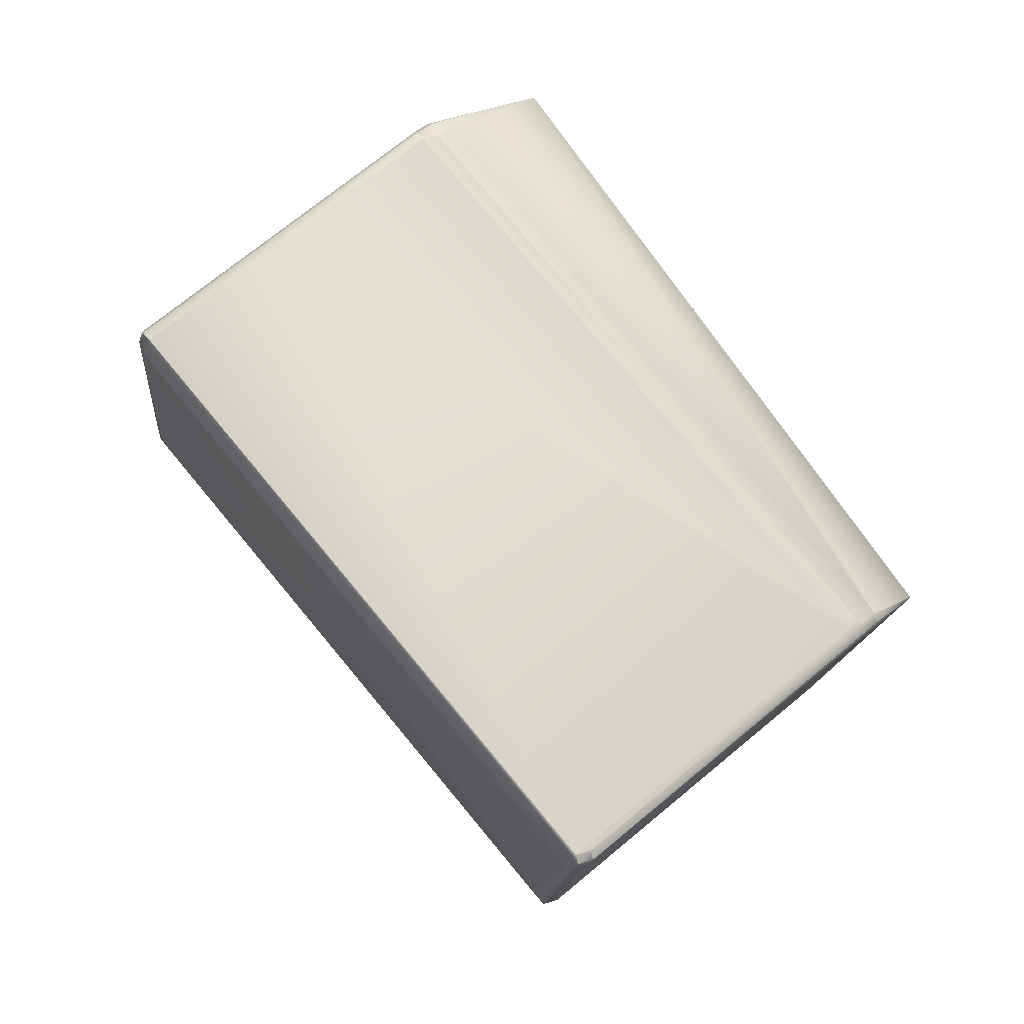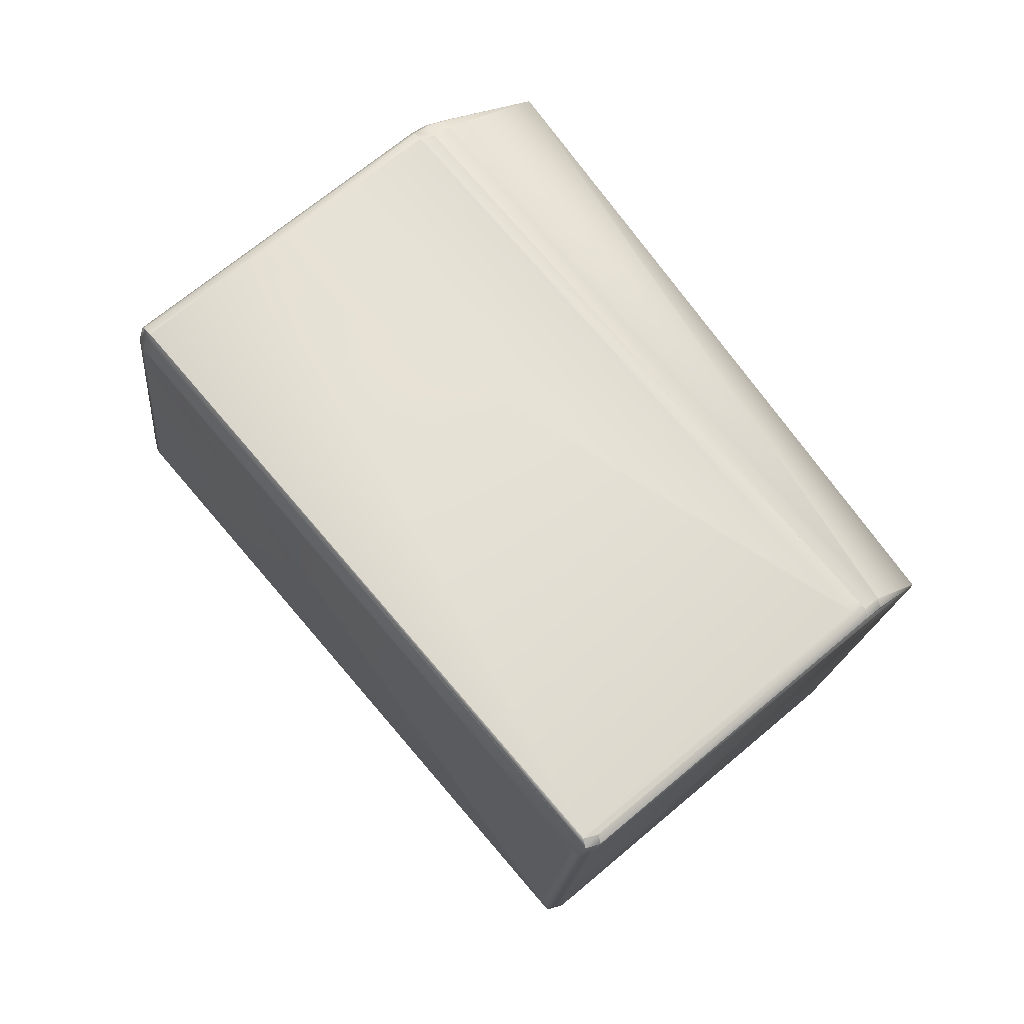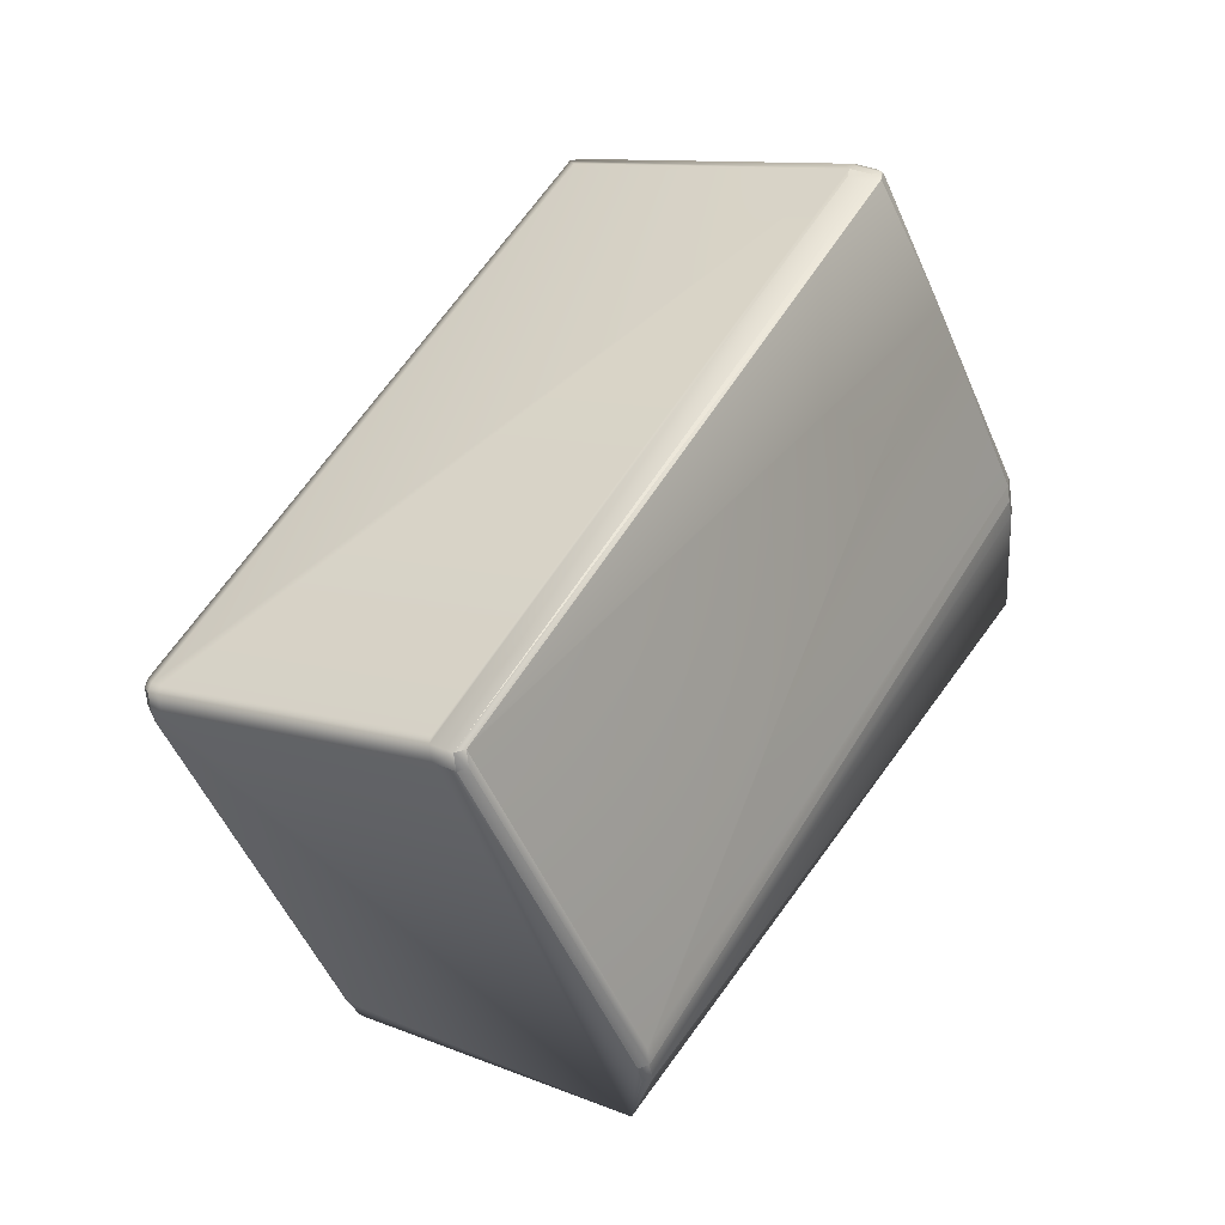
<metadata>
{"format":"obj","ext":"obj","renderer":"f3d","projection":"perspective","resolution":1024,"background":"white","views":[{"elev":47.9,"azim":-81.9,"up":"+Z"},{"elev":44.3,"azim":-82.8,"up":"+Z"},{"elev":-2.9,"azim":-77.8,"up":"+Y"}]}
</metadata>
<code>
v 0.3219 0.2963 1.012
v 0.1807 0.1393 0.9137
v 0.2188 0.1639 0.8201
v 0.3599 0.3209 0.9187
v 0.3223 0.2966 1.012
v 0.302 0.324 1.015
v 0.3018 0.3242 1.016
v 0.3017 0.3244 1.016
v 0.3015 0.3246 1.016
v 0.3013 0.3247 1.016
v 0.3011 0.3249 1.016
v 0.3009 0.325 1.016
v 0.3007 0.3251 1.016
v 0.3006 0.3253 1.016
v 0.3004 0.3254 1.016
v 0.3002 0.3255 1.016
v 0.3 0.3256 1.016
v 0.2999 0.3257 1.016
v 0.2997 0.3257 1.016
v 0.2996 0.3258 1.016
v 0.2994 0.3259 1.016
v 0.2968 0.3232 1.016
v 0.2966 0.3232 1.016
v 0.2965 0.3233 1.016
v 0.2963 0.3233 1.016
v 0.2962 0.3233 1.016
v 0.2961 0.3234 1.016
v 0.296 0.3234 1.016
v 0.1623 0.1522 0.9236
v 0.2959 0.3234 1.016
v 0.1623 0.1522 0.9236
v 0.162 0.1522 0.9236
v 0.1622 0.1522 0.9236
v 0.1621 0.1522 0.9236
v 0.1621 0.1522 0.9236
v 0.1806 0.1392 0.9136
v 0.2192 0.1643 0.8196
v 0.3603 0.3212 0.9183
v 0.2187 0.1638 0.82
v 0.2191 0.1641 0.8196
v 0.1804 0.139 0.9132
v 0.2185 0.1636 0.8196
v 0.3608 0.3217 0.9169
v 0.3606 0.3216 0.9173
v 0.3606 0.3216 0.9168
v 0.3606 0.3215 0.9165
v 0.3512 0.3439 0.9108
v 0.3512 0.344 0.9108
v 0.3511 0.3441 0.9108
v 0.3511 0.3442 0.9108
v 0.3511 0.3443 0.9108
v 0.351 0.3444 0.9108
v 0.351 0.3445 0.9108
v 0.351 0.3446 0.9108
v 0.3509 0.3447 0.9108
v 0.3509 0.3447 0.9108
v 0.3509 0.3448 0.9109
v 0.3508 0.3449 0.9109
v 0.3482 0.35 0.9108
v 0.3464 0.3476 0.9178
v 0.3464 0.3476 0.9179
v 0.2195 0.1646 0.8182
v 0.2193 0.1644 0.8178
v 0.2192 0.1643 0.8192
v 0.3604 0.3214 0.9164
v 0.219 0.164 0.8188
v 0.3022 0.3238 1.015
v 0.2992 0.3327 1.014
v 0.2992 0.3327 1.014
v 0.2992 0.3327 1.014
v 0.2189 0.1639 0.8192
v 0.2336 0.3837 0.9996
v 0.2043 0.4194 0.9865
v 0.2041 0.4195 0.9864
v 0.2039 0.4196 0.9864
v 0.2037 0.4197 0.9864
v 0.2036 0.4198 0.9863
v 0.2034 0.4199 0.9863
v 0.2033 0.42 0.9862
v 0.2031 0.4201 0.9862
v 0.2005 0.4173 0.9862
v 0.2003 0.4174 0.9862
v 0.2002 0.4174 0.9861
v 0.2001 0.4174 0.9861
v 0.2 0.4175 0.986
v 0.1999 0.4175 0.986
v 0.2906 0.3354 1.016
v 0.1999 0.4175 0.986
v 0.2906 0.3354 1.016
v 0.2878 0.3327 1.016
v 0.2905 0.3355 1.016
v 0.06801 0.2486 0.8948
v 0.06616 0.2462 0.8935
v 0.154 0.1614 0.9235
v 0.2878 0.3327 1.016
v 0.2877 0.3327 1.016
v 0.1559 0.1637 0.9248
v 0.2189 0.164 0.8182
v 0.2186 0.1637 0.8192
v 0.2094 0.1685 0.8177
v 0.2122 0.1695 0.8156
v 0.2122 0.1695 0.8156
v 0.2094 0.1685 0.8177
v 0.2094 0.1685 0.8177
v 0.161 0.1509 0.9207
v 0.1609 0.1509 0.9207
v 0.1608 0.151 0.9207
v 0.1607 0.151 0.9207
v 0.1607 0.1511 0.9207
v 0.1606 0.1511 0.9206
v 0.1605 0.1511 0.9206
v 0.1605 0.1512 0.9206
v 0.1605 0.1512 0.9206
v 0.1604 0.1512 0.9206
v 0.1549 0.1555 0.9206
v 0.2076 0.1662 0.8247
v 0.0669 0.2404 0.8905
v 0.2076 0.1662 0.8247
v 0.06874 0.2428 0.8835
v 0.1142 0.2572 0.7912
v 0.1159 0.2577 0.7876
v 0.1214 0.2534 0.7876
v 0.2191 0.1647 0.8177
v 0.2124 0.1698 0.8154
v 0.2124 0.1699 0.8154
v 0.2151 0.1726 0.8154
v 0.2151 0.1727 0.8154
v 0.2151 0.1727 0.8154
v 0.349 0.3441 0.9079
v 0.349 0.3442 0.9079
v 0.349 0.3442 0.9079
v 0.2122 0.1695 0.8155
v 0.2123 0.1696 0.8155
v 0.2123 0.1696 0.8155
v 0.2123 0.1697 0.8154
v 0.2123 0.1697 0.8154
v 0.2124 0.1698 0.8154
v 0.2152 0.1728 0.8154
v 0.2152 0.1728 0.8154
v 0.2152 0.1728 0.8154
v 0.2152 0.1729 0.8154
v 0.3471 0.3418 0.9066
v 0.2992 0.3327 1.014
v 0.2977 0.3301 1.016
v 0.2975 0.3303 1.016
v 0.2974 0.3304 1.016
v 0.2094 0.1686 0.8176
v 0.349 0.3443 0.9079
v 0.2049 0.4189 0.9866
v 0.2047 0.4191 0.9866
v 0.2936 0.337 1.014
v 0.2057 0.4219 0.9838
v 0.2972 0.3305 1.016
v 0.1214 0.2534 0.7876
v 0.2045 0.4192 0.9865
v 0.2908 0.3353 1.016
v 0.2909 0.3353 1.016
v 0.2971 0.3306 1.016
v 0.1246 0.2548 0.7855
v 0.1246 0.2549 0.7854
v 0.2907 0.3354 1.016
v 0.1246 0.2549 0.7854
v 0.297 0.3307 1.016
v 0.1246 0.2549 0.7854
v 0.2968 0.3308 1.016
v 0.1246 0.2549 0.7854
v 0.3483 0.3498 0.9108
v 0.3483 0.3498 0.9108
v 0.3465 0.3491 0.9078
v 0.2967 0.3308 1.016
v 0.162 0.1522 0.9236
v 0.3483 0.3499 0.9108
v 0.3482 0.3499 0.9108
v 0.2915 0.335 1.016
v 0.2913 0.3351 1.016
v 0.2057 0.4219 0.9838
v 0.2966 0.3309 1.016
v 0.2993 0.3259 1.016
v 0.3482 0.35 0.9108
v 0.2912 0.3351 1.016
v 0.2965 0.331 1.016
v 0.2991 0.326 1.016
v 0.1246 0.255 0.7854
v 0.1273 0.2578 0.7854
v 0.291 0.3352 1.016
v 0.2964 0.331 1.016
v 0.299 0.326 1.016
v 0.203 0.4201 0.9862
v 0.2909 0.3275 1.016
v 0.2936 0.3303 1.016
v 0.2934 0.3303 1.016
v 0.2908 0.3276 1.016
v 0.2029 0.4202 0.9861
v 0.2881 0.3326 1.016
v 0.2906 0.3276 1.016
v 0.155 0.1554 0.9206
v 0.1565 0.1565 0.9236
v 0.288 0.3326 1.016
v 0.2028 0.4202 0.9861
v 0.2905 0.3277 1.016
v 0.155 0.1555 0.9206
v 0.06711 0.2403 0.8907
v 0.06705 0.2403 0.8907
v 0.1549 0.1556 0.9206
v 0.07092 0.239 0.8944
v 0.06854 0.2413 0.8936
v 0.2879 0.3326 1.016
v 0.2027 0.4203 0.986
v 0.2904 0.3277 1.016
v 0.2603 0.4348 0.8808
v 0.2603 0.4348 0.8808
v 0.3442 0.3514 0.907
v 0.2586 0.434 0.8778
v 0.06455 0.2452 0.8906
v 0.06451 0.2453 0.8905
v 0.06693 0.2404 0.8906
v 0.06852 0.2413 0.8936
v 0.0661 0.2462 0.8935
v 0.1549 0.1555 0.9206
v 0.067 0.2403 0.8906
v 0.1166 0.2641 0.7853
v 0.1166 0.2641 0.7853
v 0.1191 0.2592 0.7854
v 0.1159 0.2577 0.7876
v 0.1135 0.2626 0.7875
v 0.1191 0.2591 0.7854
v 0.1159 0.2577 0.7876
v 0.1191 0.2592 0.7854
v 0.2879 0.3326 1.016
v 0.2026 0.4203 0.986
v 0.2903 0.3277 1.016
v 0.2958 0.3234 1.016
v 0.06448 0.2453 0.8905
v 0.06933 0.2381 0.8914
v 0.06696 0.2404 0.8906
v 0.1166 0.2641 0.7853
v 0.1191 0.2592 0.7854
v 0.1273 0.2578 0.7854
v 0.2026 0.4203 0.986
v 0.2903 0.3278 1.016
v 0.1565 0.1565 0.9236
v 0.2076 0.4242 0.9768
v 0.253 0.4386 0.8844
v 0.2076 0.4242 0.9767
v 0.2058 0.4218 0.9837
v 0.2058 0.4219 0.9837
v 0.2548 0.4391 0.8808
v 0.2603 0.4348 0.8808
v 0.253 0.4386 0.8844
v 0.2548 0.4391 0.8808
v 0.3482 0.35 0.9109
v 0.3009 0.3333 1.01
v 0.3464 0.3476 0.9179
v 0.2937 0.337 1.014
v 0.3482 0.35 0.9109
v 0.3458 0.3523 0.91
v 0.3009 0.3333 1.01
v 0.06446 0.2453 0.8905
v 0.1166 0.2641 0.7853
v 0.1191 0.2593 0.7854
v 0.2153 0.1729 0.8154
v 0.2902 0.3278 1.016
v 0.2025 0.4203 0.986
v 0.1998 0.4175 0.986
v 0.06798 0.2486 0.8948
v 0.06612 0.2462 0.8935
v 0.1584 0.1589 0.9249
v 0.2076 0.4242 0.9767
v 0.253 0.4386 0.8844
v 0.2547 0.4391 0.8808
v 0.06445 0.2453 0.8905
v 0.1167 0.2641 0.7853
v 0.1135 0.2626 0.7875
v 0.261 0.4291 0.8778
v 0.2592 0.4267 0.8766
v 0.1583 0.1589 0.9249
v 0.2902 0.3278 1.016
v 0.2025 0.4203 0.9859
v 0.1998 0.4175 0.9859
v 0.06796 0.2486 0.8948
v 0.06857 0.2413 0.8936
v 0.2075 0.4242 0.9767
v 0.2586 0.434 0.8778
v 0.253 0.4386 0.8844
v 0.2547 0.4391 0.8808
v 0.2531 0.4383 0.8778
v 0.06445 0.2453 0.8904
v 0.06689 0.2405 0.8905
v 0.06872 0.2428 0.8835
v 0.1142 0.2572 0.7911
v 0.1222 0.2598 0.7853
v 0.1194 0.2669 0.7853
v 0.1162 0.2654 0.7875
v 0.1249 0.2626 0.7853
v 0.2499 0.4367 0.8799
v 0.2512 0.4359 0.8765
v 0.1194 0.267 0.7853
v 0.1249 0.2626 0.7853
v 0.2025 0.4203 0.9859
v 0.1998 0.4175 0.9859
v 0.2043 0.4227 0.9789
v 0.2075 0.4242 0.9767
v 0.2043 0.4227 0.9789
v 0.2059 0.4234 0.9737
v 0.2 0.419 0.9759
v 0.1982 0.4166 0.9829
v 0.2009 0.4194 0.9829
v 0.1981 0.4166 0.9746
v 0.2027 0.4218 0.9759
v 0.2027 0.4218 0.9759
v 0.2 0.419 0.9759
v 0.06631 0.2477 0.8917
v 0.06628 0.2477 0.8834
v 0.1117 0.262 0.7911
v 0.06899 0.2505 0.8834
v 0.1144 0.2648 0.7911
v 0.2499 0.4367 0.8799
v 0.248 0.4343 0.8787
v 0.2481 0.4362 0.8835
v 0.2009 0.4194 0.9829
v 0.2567 0.4316 0.8765
f 1 2 3
f 1 4 5
f 1 3 4
f 1 5 6
f 1 6 7
f 1 7 8
f 1 8 9
f 1 9 10
f 1 10 11
f 1 11 12
f 1 12 13
f 1 13 14
f 1 14 15
f 1 15 16
f 1 16 17
f 1 17 18
f 1 18 19
f 1 19 20
f 1 20 21
f 1 22 23
f 1 21 22
f 1 23 24
f 1 24 25
f 1 25 26
f 1 26 27
f 1 27 28
f 1 29 2
f 1 28 30
f 1 31 29
f 1 30 32
f 1 33 31
f 1 34 33
f 1 35 34
f 1 32 35
f 2 36 3
f 2 29 36
f 4 3 37
f 4 38 5
f 4 37 38
f 3 36 39
f 3 39 40
f 3 40 37
f 36 41 39
f 36 29 31
f 36 31 33
f 36 33 34
f 36 34 35
f 36 35 32
f 36 32 41
f 39 41 42
f 39 42 40
f 43 44 45
f 43 45 46
f 43 46 47
f 43 47 48
f 43 48 49
f 43 49 50
f 43 50 51
f 43 51 52
f 43 52 53
f 43 53 54
f 43 54 55
f 43 55 56
f 43 56 57
f 43 57 58
f 43 58 59
f 43 59 60
f 43 60 61
f 43 61 44
f 44 38 45
f 44 61 38
f 45 62 63
f 45 38 64
f 45 64 62
f 45 65 46
f 45 63 65
f 62 64 66
f 62 66 63
f 5 38 61
f 5 67 6
f 5 68 69
f 5 69 70
f 5 61 68
f 5 70 67
f 38 37 40
f 38 40 64
f 64 40 71
f 64 71 66
f 40 42 71
f 72 73 74
f 72 74 75
f 72 75 76
f 72 76 77
f 72 77 78
f 72 78 79
f 72 79 80
f 72 81 82
f 72 80 81
f 72 82 83
f 72 83 84
f 72 84 85
f 72 85 86
f 72 87 73
f 72 86 88
f 72 89 87
f 72 90 91
f 72 88 92
f 72 92 93
f 72 93 94
f 72 91 89
f 72 95 90
f 72 96 95
f 72 97 96
f 72 94 97
f 98 99 100
f 98 63 66
f 98 66 99
f 98 101 102
f 98 102 63
f 98 100 103
f 98 103 104
f 98 104 101
f 99 42 100
f 99 66 71
f 99 71 42
f 41 105 106
f 41 106 107
f 41 107 108
f 41 108 109
f 41 109 110
f 41 110 111
f 41 111 112
f 41 112 113
f 41 113 114
f 41 114 115
f 41 116 42
f 41 115 117
f 41 103 118
f 41 118 116
f 41 32 105
f 41 119 120
f 41 120 121
f 41 121 122
f 41 117 119
f 41 122 103
f 42 116 100
f 123 63 124
f 123 124 125
f 123 125 126
f 123 126 127
f 123 127 128
f 123 128 63
f 46 65 129
f 46 129 130
f 46 130 131
f 46 131 47
f 65 63 129
f 63 102 132
f 63 132 133
f 63 133 134
f 63 134 135
f 63 135 136
f 63 136 137
f 63 137 124
f 63 128 138
f 63 138 139
f 63 139 140
f 63 140 141
f 63 141 142
f 63 130 129
f 63 142 130
f 67 70 6
f 6 70 7
f 7 70 143
f 7 143 8
f 8 143 9
f 9 143 10
f 10 144 145
f 10 145 11
f 10 143 144
f 11 145 12
f 12 145 146
f 12 146 13
f 47 131 48
f 13 146 14
f 101 104 147
f 101 147 102
f 48 131 148
f 48 148 49
f 149 150 151
f 149 152 150
f 149 151 152
f 14 146 153
f 14 153 15
f 102 147 154
f 102 154 132
f 49 148 50
f 150 155 156
f 150 157 151
f 150 156 157
f 150 152 155
f 144 143 145
f 15 153 158
f 15 158 16
f 132 159 160
f 132 160 133
f 132 154 159
f 50 148 51
f 155 73 87
f 155 161 156
f 155 87 161
f 155 152 73
f 145 143 146
f 16 158 17
f 133 160 162
f 133 162 134
f 51 148 52
f 73 152 74
f 146 143 153
f 17 158 163
f 17 163 18
f 134 162 164
f 134 164 135
f 52 148 53
f 74 152 75
f 153 143 158
f 18 163 165
f 18 165 19
f 135 164 136
f 105 32 106
f 53 148 54
f 75 152 76
f 158 143 163
f 19 165 20
f 136 164 166
f 136 166 137
f 106 32 107
f 54 167 168
f 54 168 55
f 54 169 167
f 54 148 169
f 76 152 77
f 163 143 165
f 20 165 170
f 20 170 21
f 137 166 124
f 107 32 171
f 107 171 108
f 55 168 172
f 55 172 173
f 55 173 56
f 174 165 143
f 174 175 170
f 174 170 165
f 174 151 175
f 174 143 151
f 77 152 176
f 77 176 78
f 22 21 23
f 21 170 177
f 21 178 23
f 21 177 178
f 124 166 125
f 108 171 109
f 56 173 179
f 56 179 57
f 175 180 177
f 175 177 170
f 175 151 180
f 78 176 79
f 23 178 24
f 178 177 181
f 178 182 24
f 178 181 182
f 125 166 183
f 125 183 126
f 126 183 184
f 126 184 127
f 109 171 110
f 57 179 58
f 180 185 181
f 180 181 177
f 180 151 185
f 79 176 80
f 24 182 25
f 182 181 186
f 182 187 25
f 182 186 187
f 81 80 188
f 81 188 82
f 185 157 186
f 185 186 181
f 185 151 157
f 80 176 188
f 189 25 190
f 189 190 191
f 189 192 25
f 189 191 192
f 25 187 190
f 25 192 26
f 190 187 186
f 190 157 156
f 190 186 157
f 190 156 191
f 167 169 168
f 58 179 59
f 110 171 111
f 127 184 128
f 82 188 193
f 82 193 83
f 188 176 193
f 192 191 156
f 192 194 195
f 192 156 194
f 192 195 26
f 26 195 27
f 168 169 172
f 111 196 112
f 111 197 196
f 111 171 197
f 128 184 138
f 194 156 161
f 194 198 195
f 194 161 198
f 83 193 199
f 83 199 84
f 193 176 199
f 195 198 200
f 195 200 27
f 27 200 28
f 172 169 173
f 196 201 112
f 196 197 201
f 202 203 204
f 202 204 197
f 202 205 206
f 202 197 205
f 202 206 203
f 112 201 113
f 159 154 160
f 138 184 139
f 198 161 87
f 198 207 200
f 198 87 207
f 84 199 208
f 84 208 85
f 199 176 208
f 200 207 209
f 200 209 28
f 28 209 30
f 173 210 179
f 173 211 210
f 173 169 212
f 173 212 213
f 173 213 211
f 214 215 216
f 214 216 217
f 214 218 215
f 214 217 218
f 201 219 113
f 201 197 219
f 203 220 204
f 203 206 220
f 113 219 114
f 221 222 223
f 221 223 224
f 221 225 222
f 221 224 225
f 226 160 227
f 226 228 160
f 226 227 228
f 160 228 162
f 160 154 227
f 139 184 140
f 207 87 89
f 207 229 209
f 207 89 229
f 85 208 230
f 85 230 86
f 208 176 230
f 209 229 231
f 209 231 30
f 30 231 232
f 30 232 32
f 179 210 59
f 215 233 216
f 215 218 233
f 219 115 114
f 219 197 115
f 220 234 204
f 220 235 234
f 220 206 235
f 100 116 103
f 116 118 103
f 222 236 223
f 222 225 236
f 228 237 162
f 228 227 224
f 228 224 237
f 162 237 164
f 140 184 238
f 140 238 141
f 229 89 91
f 229 90 231
f 229 91 90
f 86 230 239
f 86 239 88
f 230 176 239
f 231 90 240
f 231 240 241
f 231 241 232
f 232 241 32
f 242 243 244
f 242 245 70
f 242 244 246
f 242 246 245
f 242 70 243
f 243 247 244
f 243 70 247
f 247 248 210
f 247 249 244
f 247 250 249
f 247 210 250
f 247 251 248
f 247 70 252
f 247 252 253
f 247 253 251
f 245 246 254
f 245 254 70
f 59 255 61
f 59 210 256
f 59 256 255
f 59 61 60
f 248 255 256
f 248 256 210
f 248 251 255
f 68 257 69
f 68 61 257
f 233 258 117
f 233 117 216
f 233 218 258
f 234 115 204
f 234 235 216
f 234 216 115
f 115 216 117
f 115 197 204
f 235 206 217
f 235 217 216
f 103 122 104
f 236 259 260
f 236 260 223
f 236 225 259
f 237 223 164
f 237 224 223
f 164 223 166
f 141 261 142
f 141 238 261
f 90 95 262
f 90 262 240
f 88 239 263
f 88 264 265
f 88 265 266
f 88 266 92
f 88 263 264
f 92 266 93
f 93 266 94
f 239 176 263
f 240 262 267
f 240 267 241
f 244 249 268
f 244 268 152
f 244 152 246
f 249 250 268
f 250 210 211
f 250 269 268
f 250 270 269
f 250 211 270
f 246 152 151
f 246 151 254
f 255 251 253
f 255 253 61
f 69 257 253
f 69 252 70
f 69 253 252
f 257 61 253
f 258 271 117
f 258 218 271
f 104 122 154
f 104 154 147
f 259 272 260
f 259 273 272
f 259 225 273
f 223 260 166
f 166 260 183
f 130 142 131
f 142 261 131
f 261 274 131
f 261 275 274
f 261 238 275
f 95 96 97
f 95 97 276
f 95 277 262
f 95 276 277
f 264 263 278
f 264 279 265
f 264 278 279
f 265 279 280
f 265 280 266
f 266 281 197
f 266 280 218
f 266 218 206
f 266 197 94
f 266 206 281
f 263 176 278
f 262 277 276
f 262 276 197
f 262 197 267
f 267 197 241
f 241 197 32
f 281 205 197
f 281 206 205
f 32 197 171
f 268 269 282
f 268 282 176
f 268 176 152
f 269 270 282
f 270 211 283
f 270 284 282
f 270 285 284
f 270 286 285
f 270 283 286
f 254 151 143
f 254 143 70
f 211 213 283
f 271 218 287
f 271 287 288
f 271 288 117
f 119 117 289
f 119 289 290
f 119 290 227
f 119 227 120
f 120 227 121
f 121 227 122
f 117 288 289
f 122 227 154
f 272 291 183
f 272 292 291
f 272 183 260
f 272 273 293
f 272 293 292
f 291 292 294
f 291 294 184
f 291 184 183
f 292 293 295
f 292 286 296
f 292 296 297
f 292 297 298
f 292 298 294
f 292 295 286
f 294 298 238
f 294 238 184
f 131 169 148
f 131 283 212
f 131 212 169
f 131 274 283
f 97 94 276
f 279 278 299
f 279 300 280
f 279 299 300
f 280 300 218
f 94 197 276
f 218 300 287
f 218 217 206
f 301 278 176
f 301 282 302
f 301 176 282
f 301 303 278
f 301 302 303
f 278 303 299
f 282 284 302
f 284 285 302
f 285 286 304
f 285 304 302
f 305 306 307
f 305 308 306
f 305 309 310
f 305 307 309
f 305 311 308
f 305 310 311
f 306 312 300
f 306 308 287
f 306 287 312
f 306 300 299
f 306 299 307
f 312 287 300
f 308 313 287
f 308 311 313
f 313 314 290
f 313 315 314
f 313 289 287
f 313 290 289
f 313 311 310
f 313 310 315
f 314 273 290
f 314 315 316
f 314 316 273
f 273 316 293
f 273 227 290
f 273 225 224
f 273 224 227
f 287 289 288
f 309 307 310
f 317 318 310
f 317 310 319
f 317 319 295
f 317 295 318
f 307 299 320
f 307 320 310
f 315 310 316
f 316 310 293
f 318 293 310
f 318 295 293
f 286 283 296
f 286 310 304
f 286 319 310
f 286 295 319
f 296 283 321
f 296 321 297
f 297 321 298
f 283 274 321
f 283 213 212
f 321 274 275
f 321 275 298
f 298 275 238
f 303 302 310
f 303 310 320
f 303 320 299
f 302 304 310

</code>
